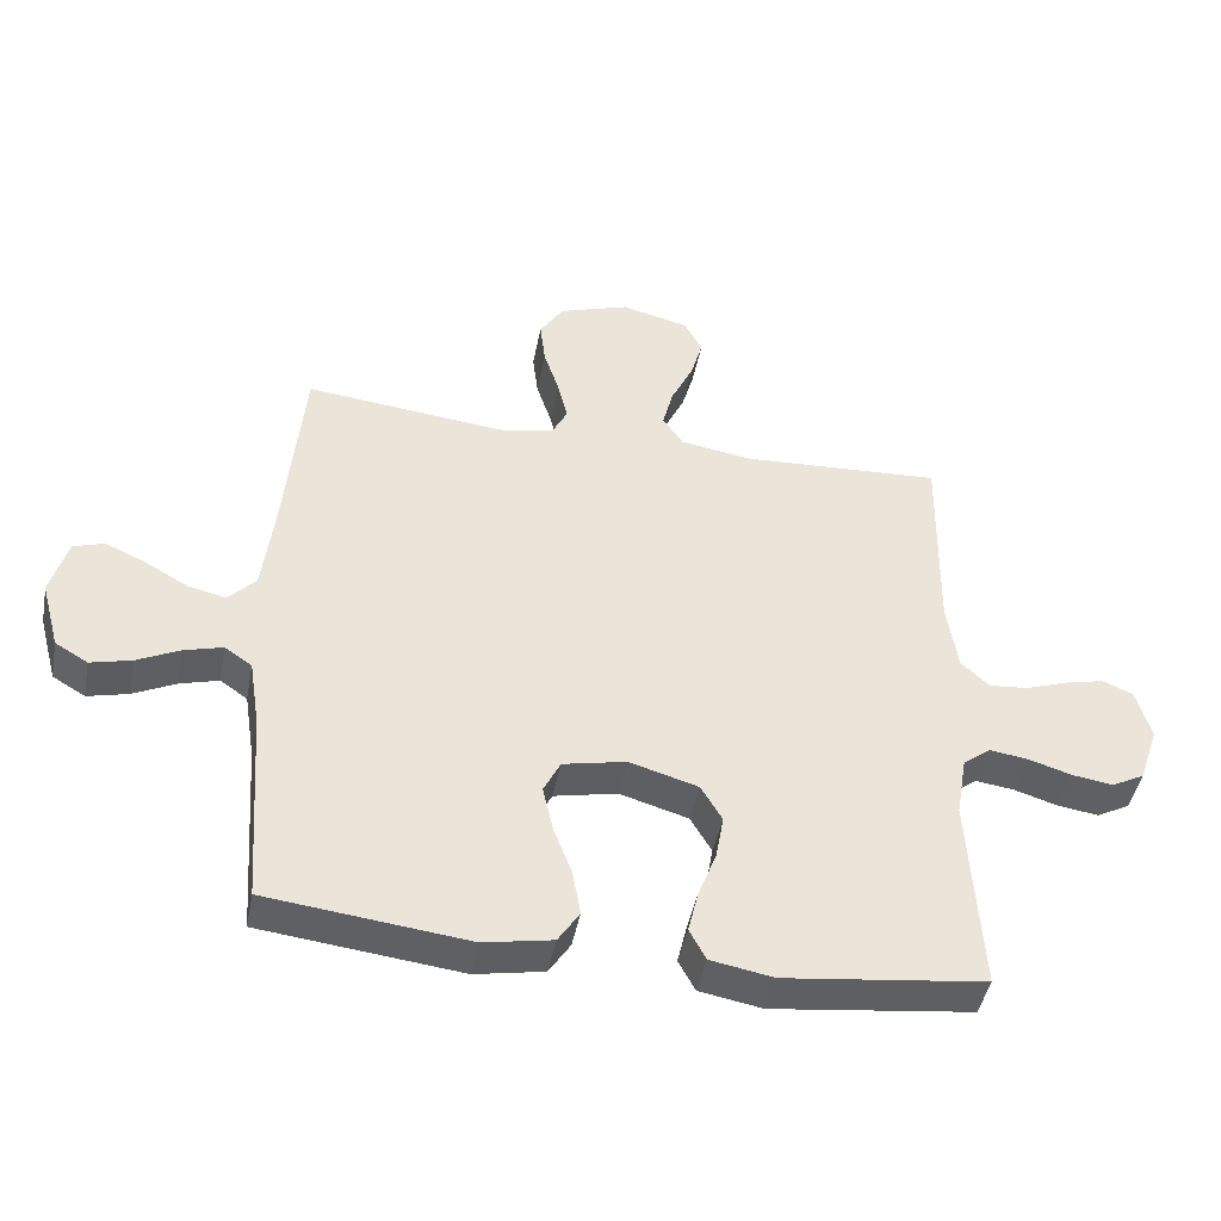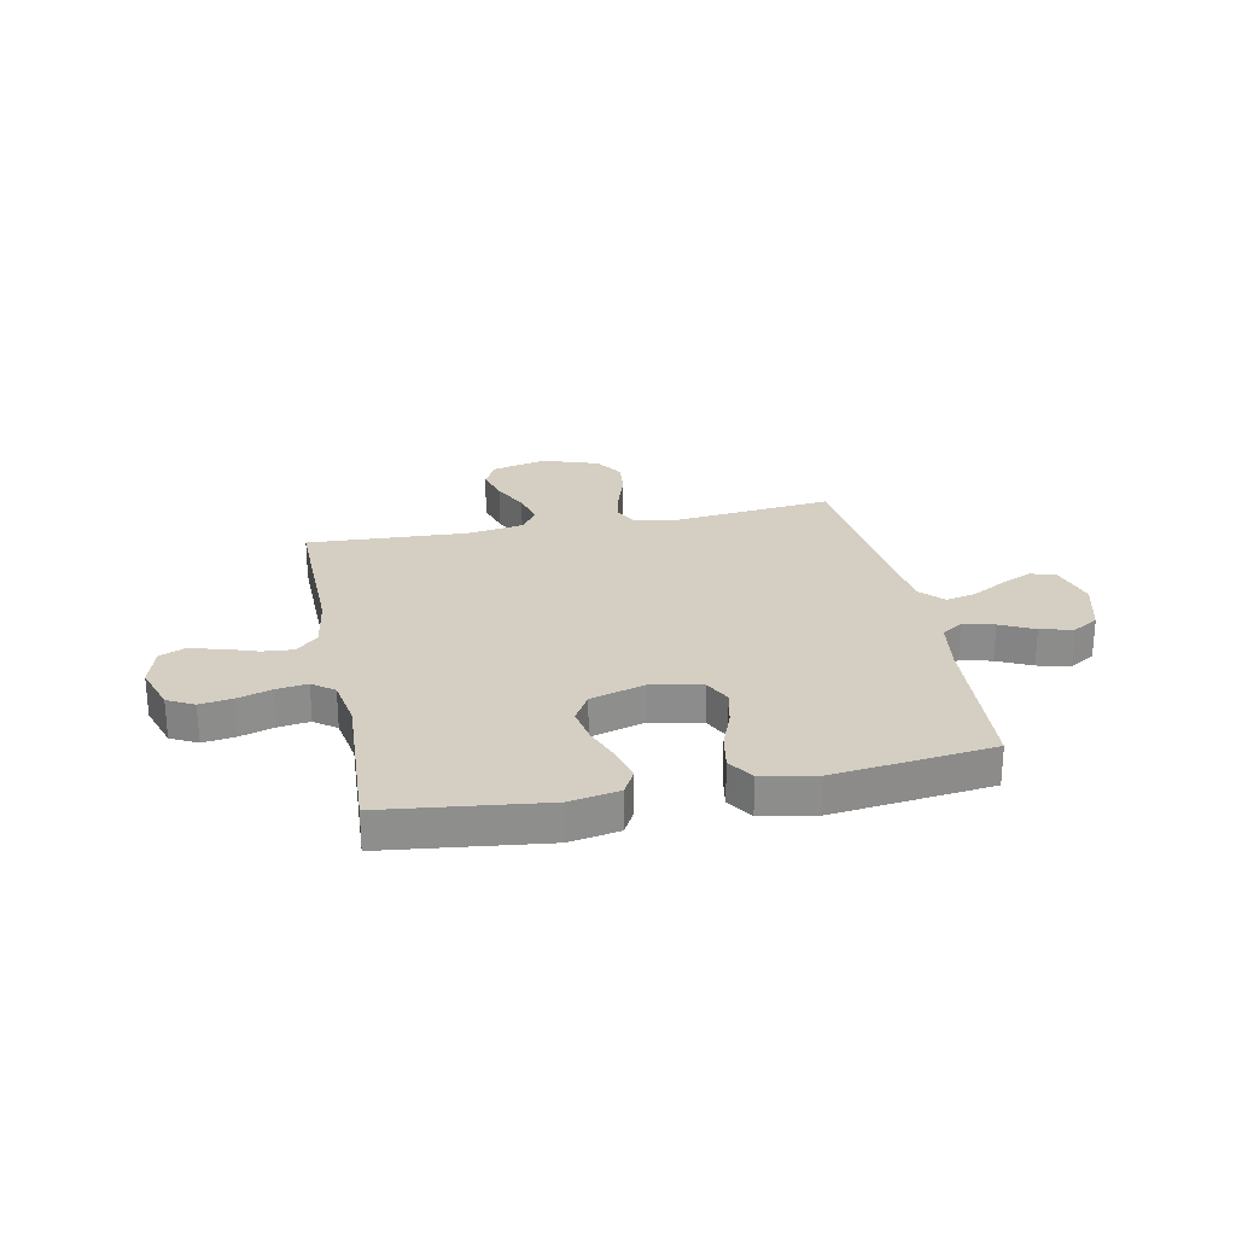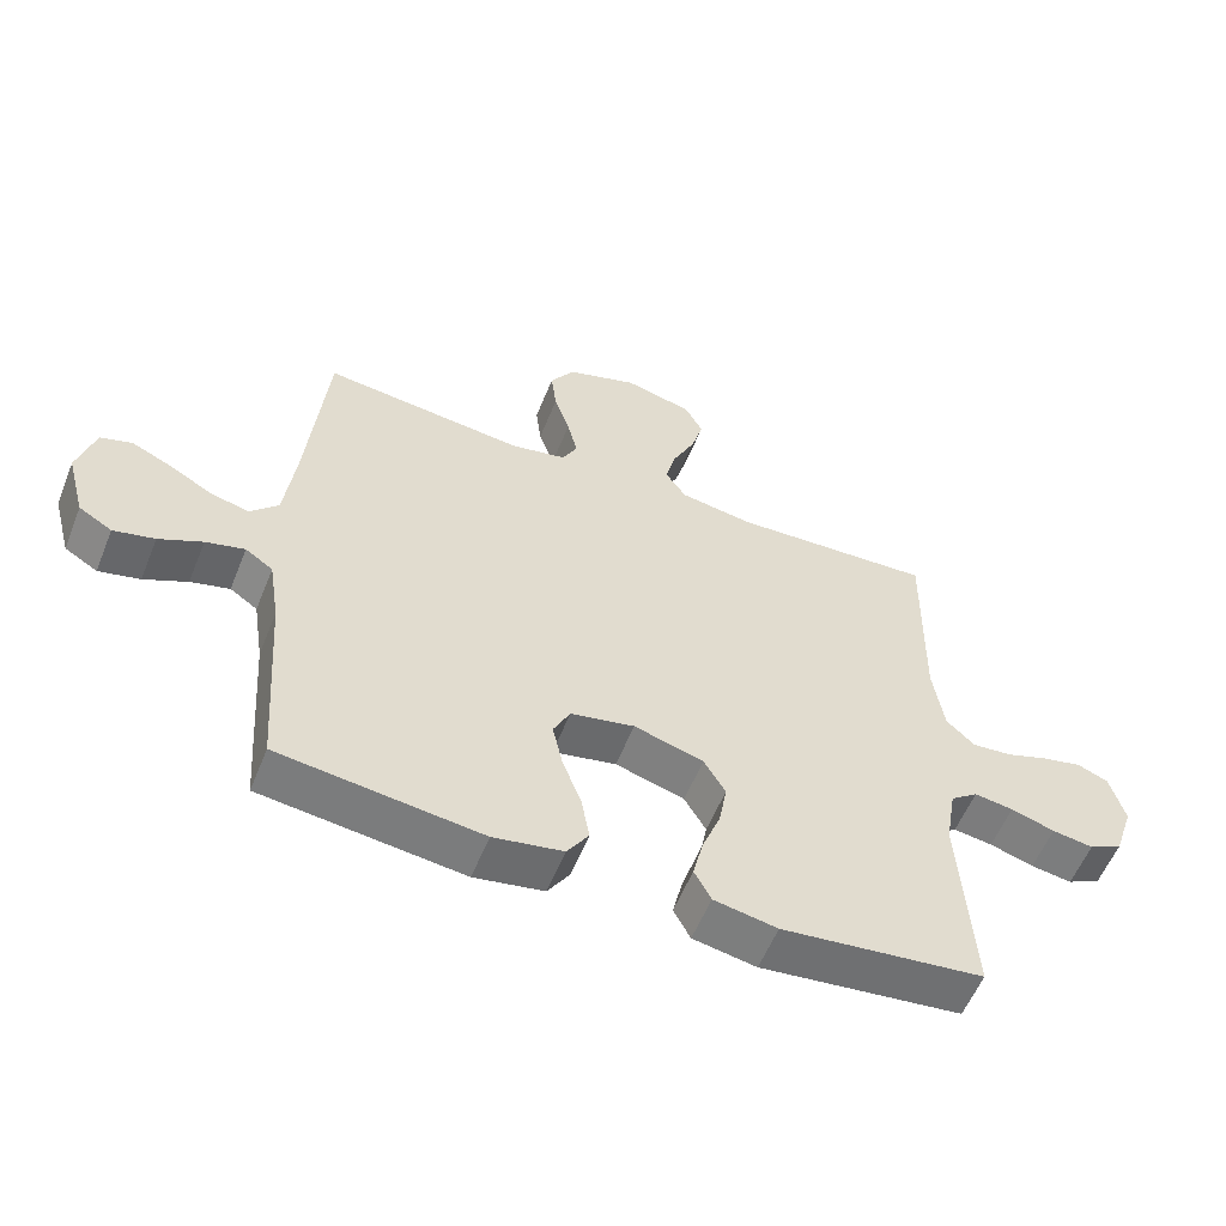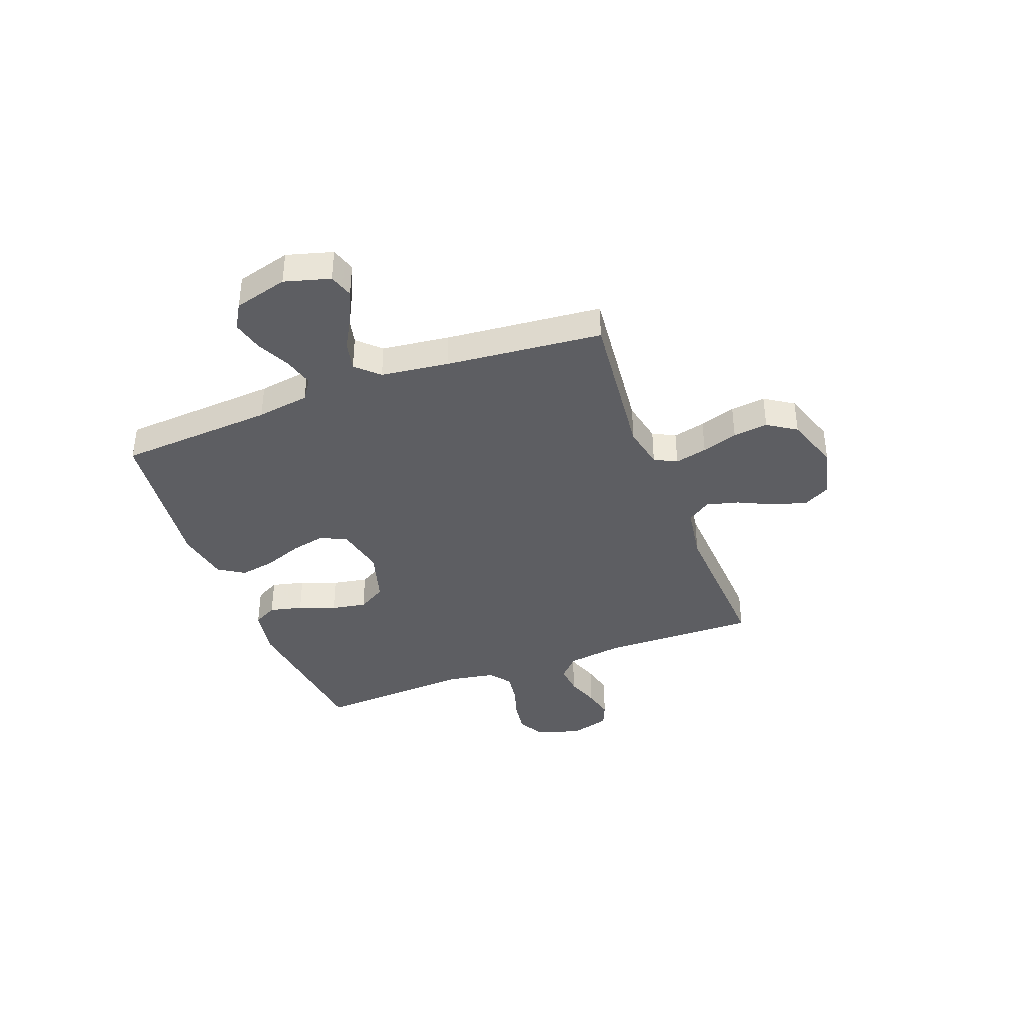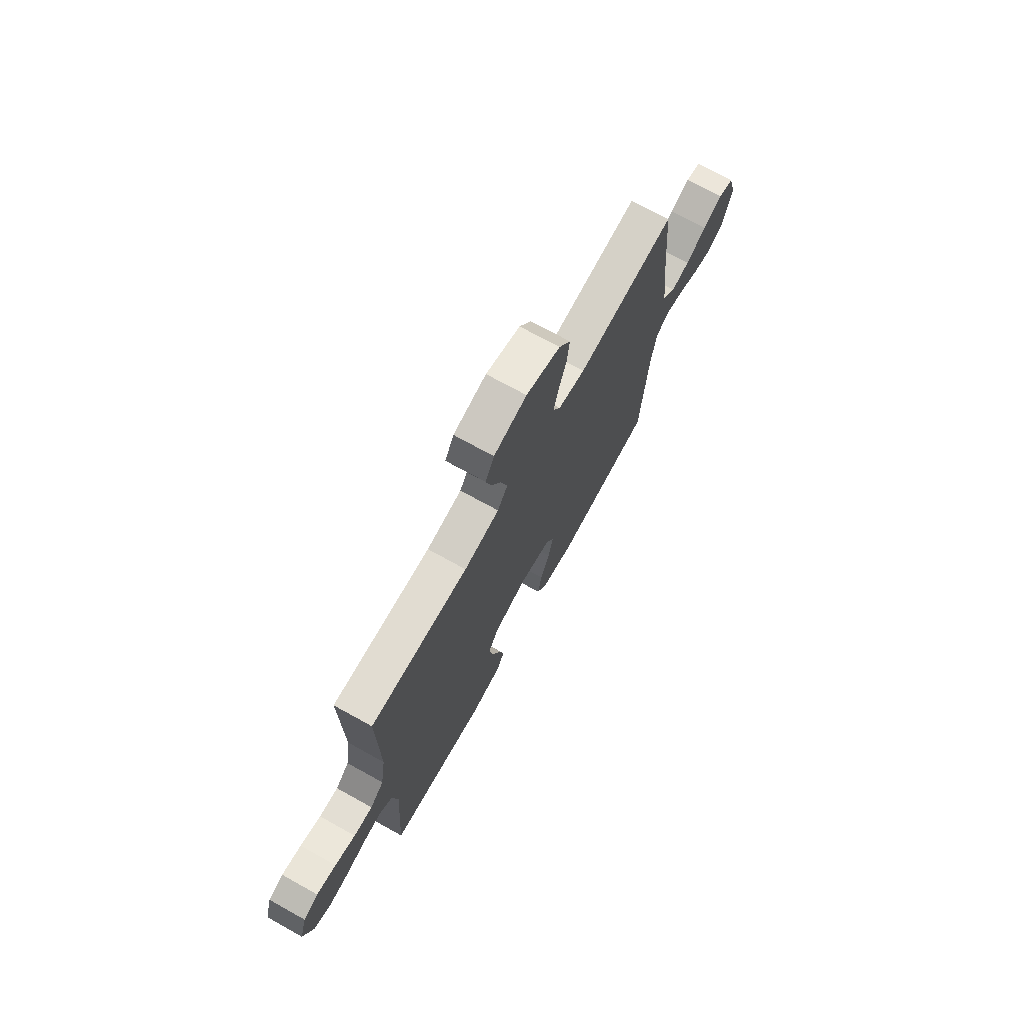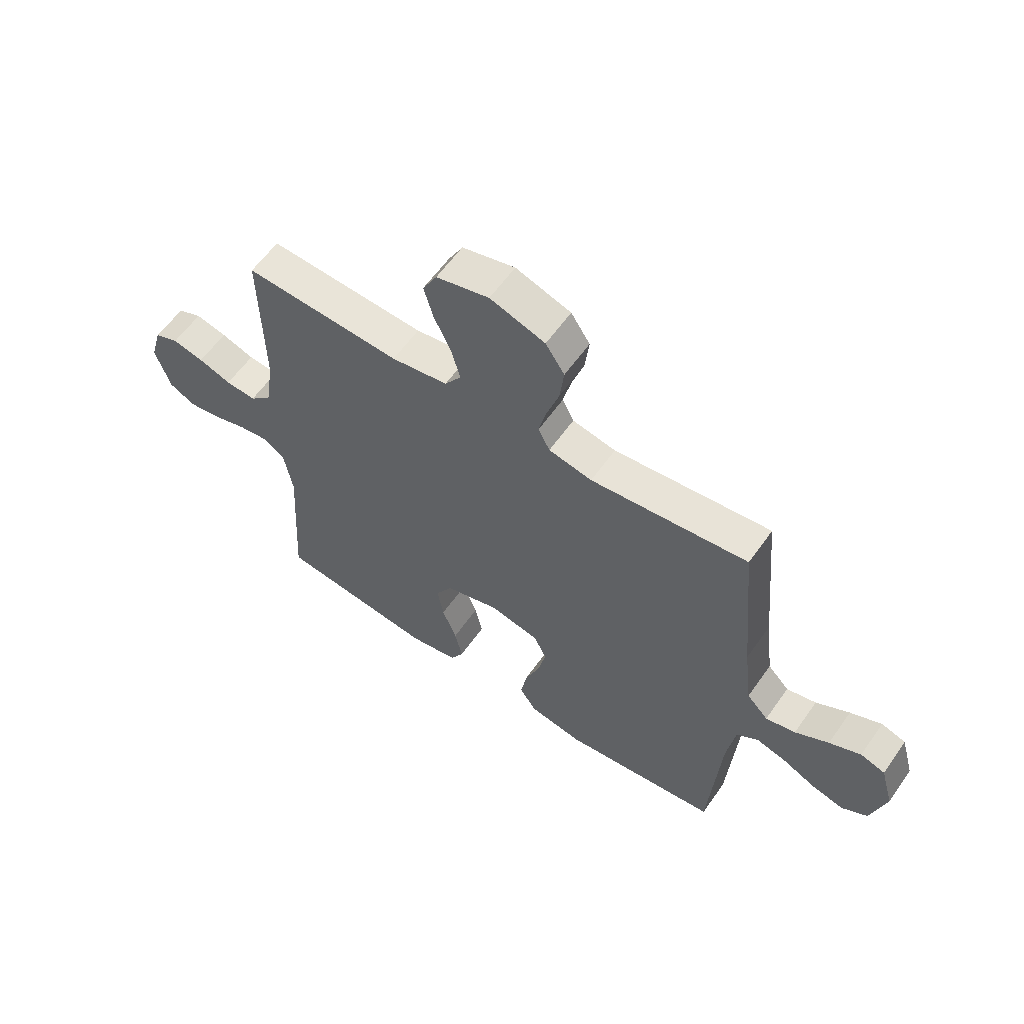
<metadata>
{"format":"obj","ext":"obj","renderer":"f3d","projection":"perspective","resolution":1024,"background":"white","views":[{"elev":-44.4,"azim":-10.9,"up":"+Z"},{"elev":25.6,"azim":168.6,"up":"+Y"},{"elev":-57.0,"azim":-21.9,"up":"+Z"},{"elev":-38.6,"azim":-69.4,"up":"+Y"},{"elev":72.2,"azim":119.0,"up":"+Z"},{"elev":59.5,"azim":-145.1,"up":"+Z"}]}
</metadata>
<code>
v -0.5 0.07 0.5
v -0.2 0.07 0.468
v -0.117 0.07 0.485
v -0.095 0.07 0.528
v -0.11 0.07 0.59
v -0.133 0.07 0.659
v -0.141 0.07 0.726
v -0.105 0.07 0.781
v 0 0.07 0.816
v 0.101 0.07 0.791
v 0.128 0.07 0.741
v 0.11 0.07 0.677
v 0.077 0.07 0.608
v 0.061 0.07 0.546
v 0.092 0.07 0.501
v 0.2 0.07 0.484
v 0.5 0.07 0.5
v 0.495 0.07 0.2
v 0.511 0.07 0.094
v 0.553 0.07 0.055
v 0.611 0.07 0.06
v 0.674 0.07 0.082
v 0.734 0.07 0.096
v 0.78 0.07 0.077
v 0.802 0.07 0
v 0.773 0.07 -0.087
v 0.723 0.07 -0.113
v 0.662 0.07 -0.104
v 0.597 0.07 -0.084
v 0.539 0.07 -0.076
v 0.498 0.07 -0.107
v 0.482 0.07 -0.2
v 0.5 0.07 -0.5
v 0.2 0.07 -0.536
v 0.106 0.07 -0.519
v 0.081 0.07 -0.473
v 0.096 0.07 -0.41
v 0.123 0.07 -0.339
v 0.135 0.07 -0.272
v 0.103 0.07 -0.218
v 0 0.07 -0.188
v -0.095 0.07 -0.208
v -0.12 0.07 -0.258
v -0.105 0.07 -0.326
v -0.077 0.07 -0.399
v -0.065 0.07 -0.467
v -0.097 0.07 -0.516
v -0.2 0.07 -0.535
v -0.5 0.07 -0.5
v -0.521 0.07 -0.2
v -0.537 0.07 -0.098
v -0.578 0.07 -0.07
v -0.636 0.07 -0.086
v -0.7 0.07 -0.117
v -0.761 0.07 -0.132
v -0.81 0.07 -0.103
v -0.838 0.07 0
v -0.813 0.07 0.088
v -0.766 0.07 0.103
v -0.706 0.07 0.076
v -0.642 0.07 0.04
v -0.585 0.07 0.027
v -0.544 0.07 0.07
v -0.528 0.07 0.2
v -0.5 0 0.5
v -0.2 0 0.468
v -0.117 0 0.485
v -0.095 0 0.528
v -0.11 0 0.59
v -0.133 0 0.659
v -0.141 0 0.726
v -0.105 0 0.781
v 0 0 0.816
v 0.101 0 0.791
v 0.128 0 0.741
v 0.11 0 0.677
v 0.077 0 0.608
v 0.061 0 0.546
v 0.092 0 0.501
v 0.2 0 0.484
v 0.5 0 0.5
v 0.495 0 0.2
v 0.511 0 0.094
v 0.553 0 0.055
v 0.611 0 0.06
v 0.674 0 0.082
v 0.734 0 0.096
v 0.78 0 0.077
v 0.802 0 0
v 0.773 0 -0.087
v 0.723 0 -0.113
v 0.662 0 -0.104
v 0.597 0 -0.084
v 0.539 0 -0.076
v 0.498 0 -0.107
v 0.482 0 -0.2
v 0.5 0 -0.5
v 0.2 0 -0.536
v 0.106 0 -0.519
v 0.081 0 -0.473
v 0.096 0 -0.41
v 0.123 0 -0.339
v 0.135 0 -0.272
v 0.103 0 -0.218
v 0 0 -0.188
v -0.095 0 -0.208
v -0.12 0 -0.258
v -0.105 0 -0.326
v -0.077 0 -0.399
v -0.065 0 -0.467
v -0.097 0 -0.516
v -0.2 0 -0.535
v -0.5 0 -0.5
v -0.521 0 -0.2
v -0.537 0 -0.098
v -0.578 0 -0.07
v -0.636 0 -0.086
v -0.7 0 -0.117
v -0.761 0 -0.132
v -0.81 0 -0.103
v -0.838 0 0
v -0.813 0 0.088
v -0.766 0 0.103
v -0.706 0 0.076
v -0.642 0 0.04
v -0.585 0 0.027
v -0.544 0 0.07
v -0.528 0 0.2
f 58 59 60 61
f 56 57 58 61
f 56 61 62
f 53 54 55 56
f 52 53 56 62
f 51 52 62 63
f 47 48 49 50
f 44 45 46 47
f 43 44 47 50
f 42 43 50 51
f 35 36 37 38
f 35 38 39
f 32 33 34 35
f 31 32 35 39
f 30 31 39 40
f 26 27 28 29
f 26 29 30
f 25 26 30
f 24 25 30
f 21 22 23 24
f 21 24 30 40
f 16 17 18
f 15 16 18 19
f 10 11 12 13
f 10 13 14
f 9 10 14
f 8 9 14
f 5 6 7 8
f 4 5 8 14
f 3 4 14 15
f 64 1 2
f 41 42 51 63
f 20 21 40 41
f 19 20 41 63
f 15 19 63 64
f 2 3 15 64
f 125 124 123 122
f 125 122 121 120
f 126 125 120
f 120 119 118 117
f 126 120 117 116
f 127 126 116 115
f 114 113 112 111
f 111 110 109 108
f 114 111 108 107
f 115 114 107 106
f 102 101 100 99
f 103 102 99
f 99 98 97 96
f 103 99 96 95
f 104 103 95 94
f 93 92 91 90
f 94 93 90
f 94 90 89
f 94 89 88
f 88 87 86 85
f 104 94 88 85
f 82 81 80
f 83 82 80 79
f 77 76 75 74
f 78 77 74
f 78 74 73
f 78 73 72
f 72 71 70 69
f 78 72 69 68
f 79 78 68 67
f 66 65 128
f 127 115 106 105
f 105 104 85 84
f 127 105 84 83
f 128 127 83 79
f 128 79 67 66
f 1 65 66 2
f 2 66 67 3
f 3 67 68 4
f 4 68 69 5
f 5 69 70 6
f 6 70 71 7
f 7 71 72 8
f 8 72 73 9
f 9 73 74 10
f 10 74 75 11
f 11 75 76 12
f 12 76 77 13
f 13 77 78 14
f 14 78 79 15
f 15 79 80 16
f 16 80 81 17
f 17 81 82 18
f 18 82 83 19
f 19 83 84 20
f 20 84 85 21
f 21 85 86 22
f 22 86 87 23
f 23 87 88 24
f 24 88 89 25
f 25 89 90 26
f 26 90 91 27
f 27 91 92 28
f 28 92 93 29
f 29 93 94 30
f 30 94 95 31
f 31 95 96 32
f 32 96 97 33
f 33 97 98 34
f 34 98 99 35
f 35 99 100 36
f 36 100 101 37
f 37 101 102 38
f 38 102 103 39
f 39 103 104 40
f 40 104 105 41
f 41 105 106 42
f 42 106 107 43
f 43 107 108 44
f 44 108 109 45
f 45 109 110 46
f 46 110 111 47
f 47 111 112 48
f 48 112 113 49
f 49 113 114 50
f 50 114 115 51
f 51 115 116 52
f 52 116 117 53
f 53 117 118 54
f 54 118 119 55
f 55 119 120 56
f 56 120 121 57
f 57 121 122 58
f 58 122 123 59
f 59 123 124 60
f 60 124 125 61
f 61 125 126 62
f 62 126 127 63
f 63 127 128 64
f 64 128 65 1

</code>
